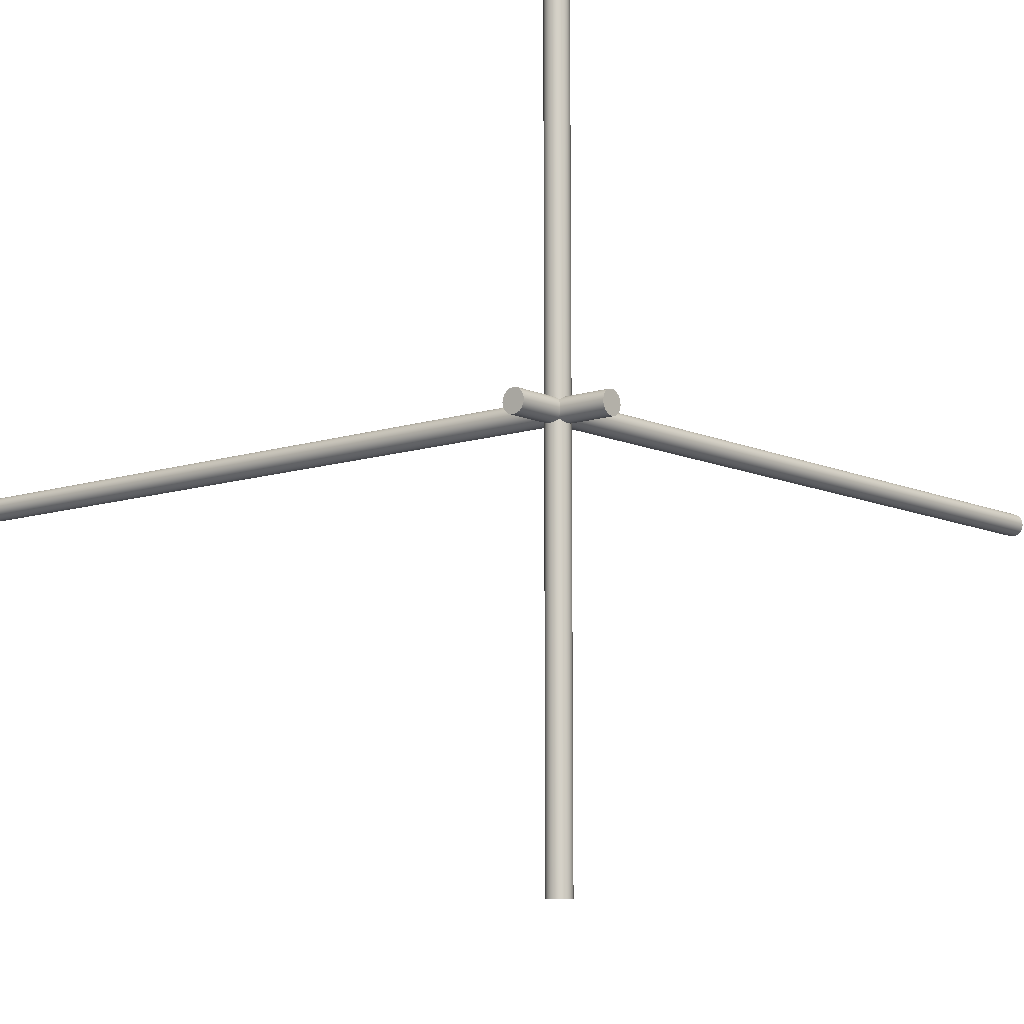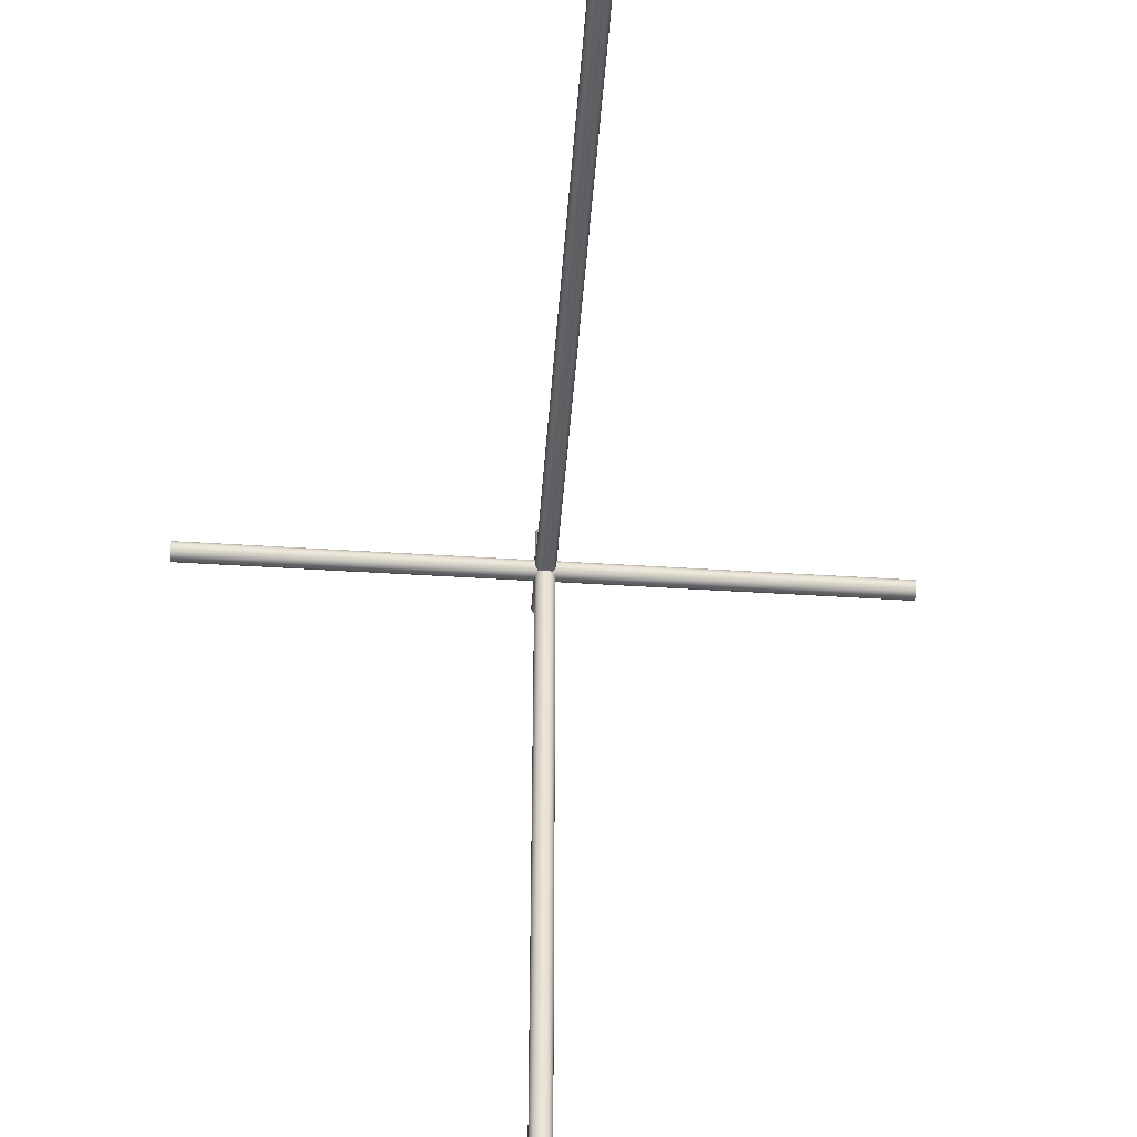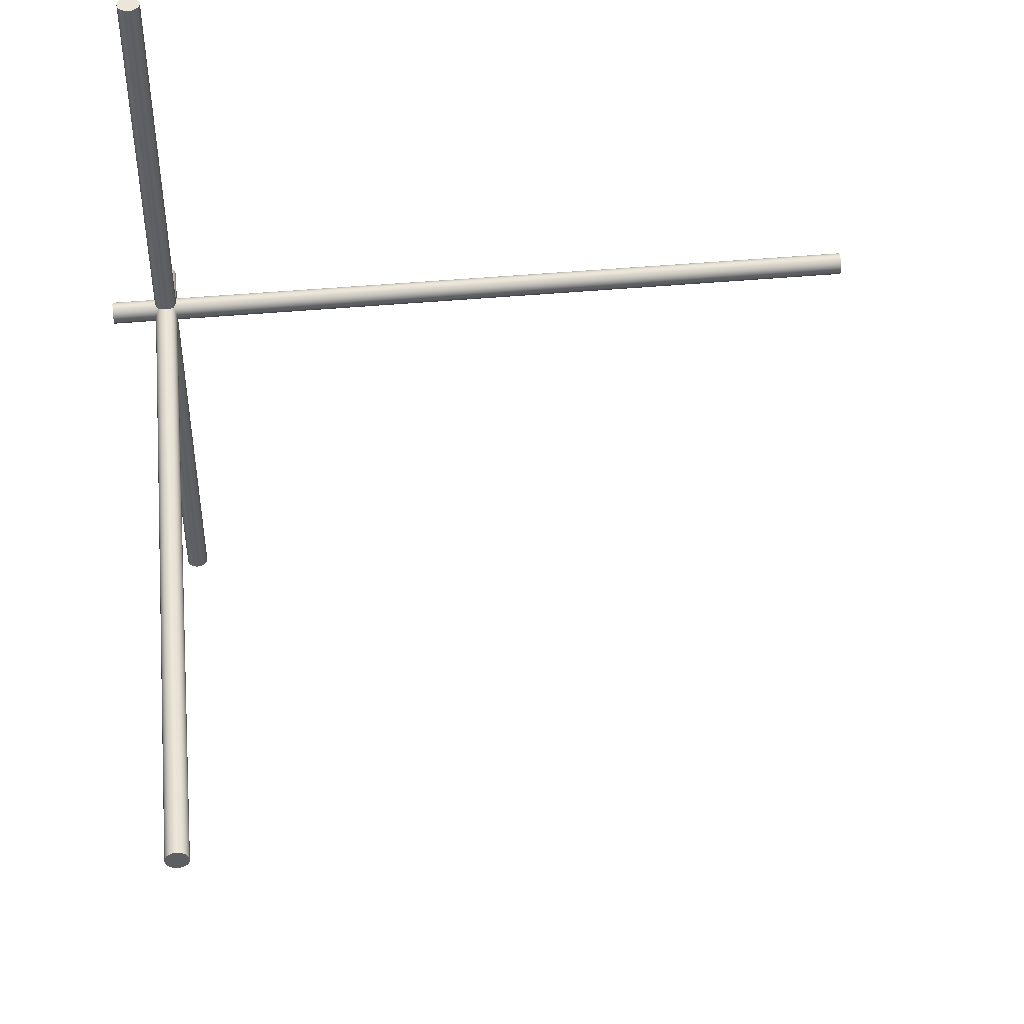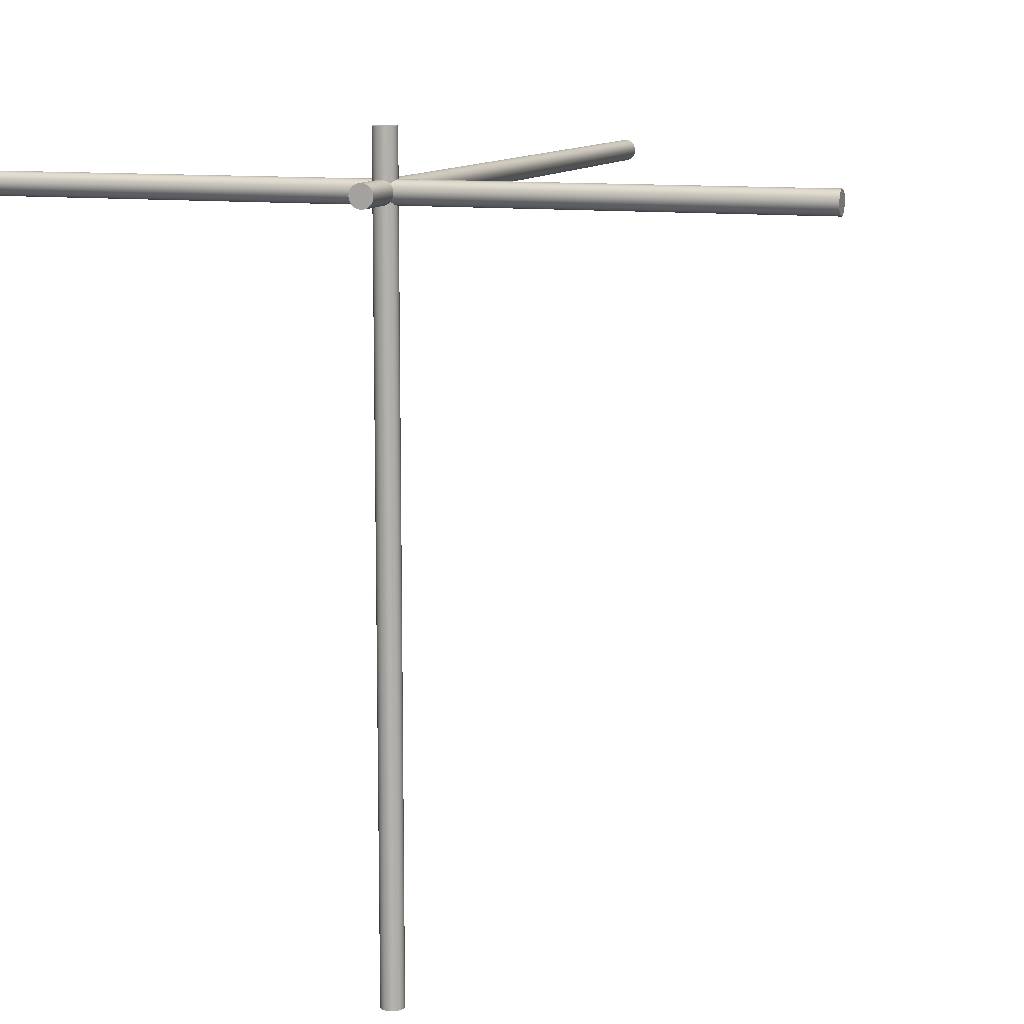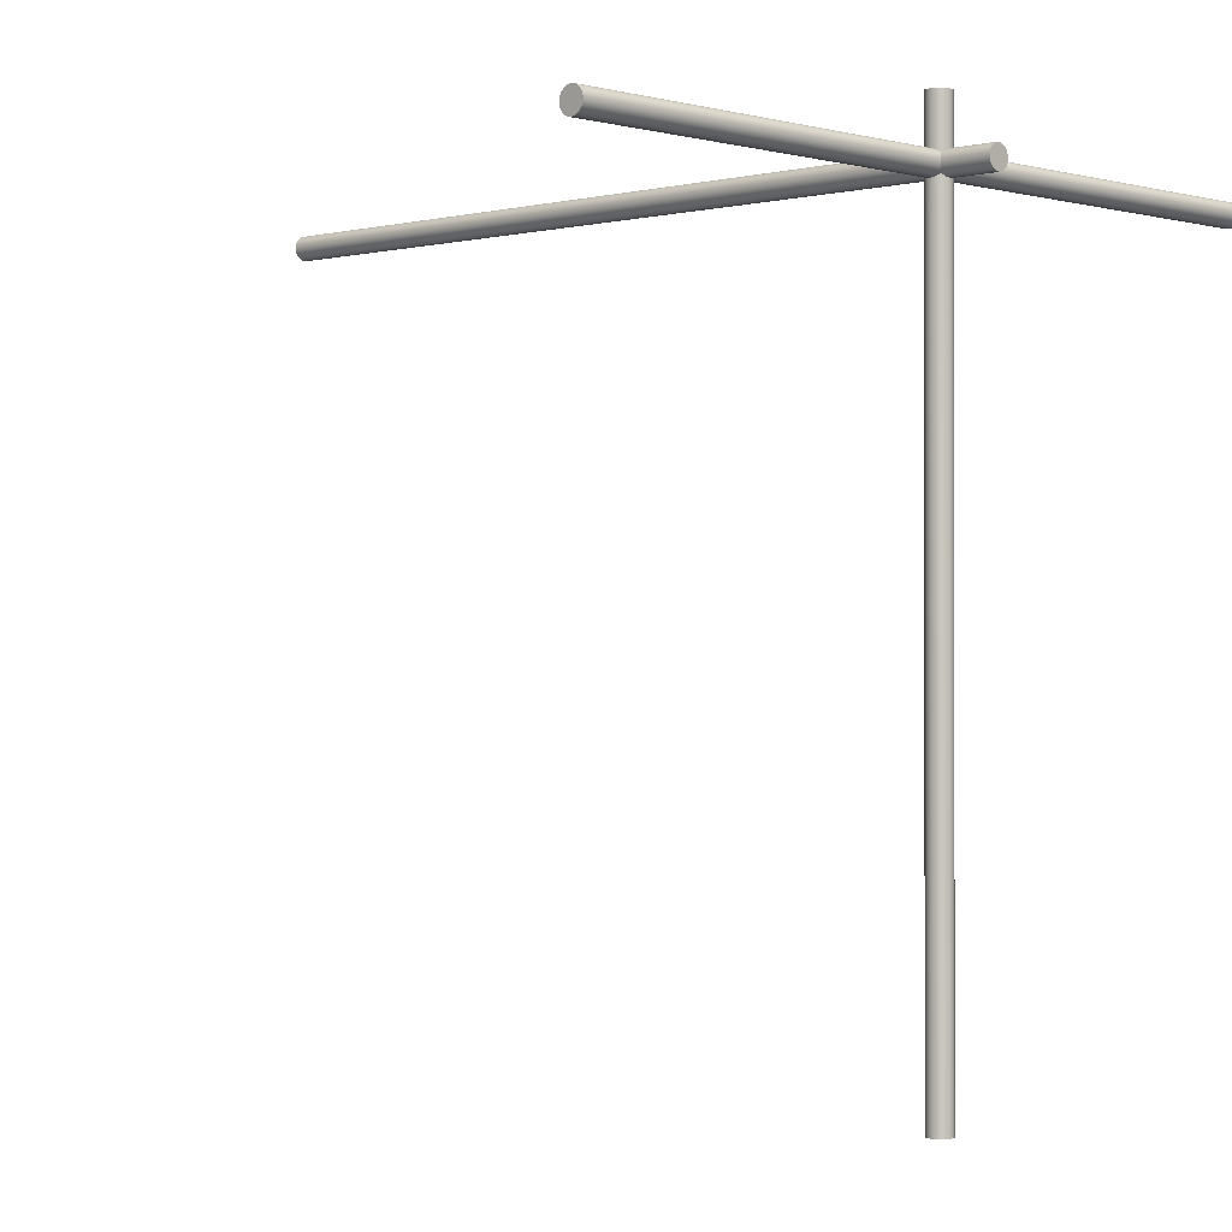
<metadata>
{"format":"obj","ext":"obj","renderer":"f3d","projection":"perspective","resolution":1024,"background":"white","views":[{"elev":-9.9,"azim":40.5,"up":"+Y"},{"elev":-45.4,"azim":-94.2,"up":"+Z"},{"elev":46.1,"azim":174.1,"up":"+Y"},{"elev":10.7,"azim":108.6,"up":"+Z"},{"elev":-0.6,"azim":43.9,"up":"+Z"}]}
</metadata>
<code>
g default
v 0.09511 2.031 -6.5
v 0.0809 2.059 -6.5
v 0.05878 2.081 -6.5
v 0.0309 2.095 -6.5
v 0 2.1 -6.5
v -0.0309 2.095 -6.5
v -0.05878 2.081 -6.5
v -0.0809 2.059 -6.5
v -0.09511 2.031 -6.5
v -0.1 2 -6.5
v -0.09511 1.969 -6.5
v -0.0809 1.941 -6.5
v -0.05878 1.919 -6.5
v -0.0309 1.905 -6.5
v -0 1.9 -6.5
v 0.0309 1.905 -6.5
v 0.05878 1.919 -6.5
v 0.0809 1.941 -6.5
v 0.09511 1.969 -6.5
v 0.1 2 -6.5
v 0.09511 2.031 0.5
v 0.0809 2.059 0.5
v 0.05878 2.081 0.5
v 0.0309 2.095 0.5
v 0 2.1 0.5
v -0.0309 2.095 0.5
v -0.05878 2.081 0.5
v -0.0809 2.059 0.5
v -0.09511 2.031 0.5
v -0.1 2 0.5
v -0.09511 1.969 0.5
v -0.0809 1.941 0.5
v -0.05878 1.919 0.5
v -0.0309 1.905 0.5
v -0 1.9 0.5
v 0.0309 1.905 0.5
v 0.05878 1.919 0.5
v 0.0809 1.941 0.5
v 0.09511 1.969 0.5
v 0.1 2 0.5
v 0 2 -6.5
v 0 2 0.5
g pCylinder1
f 1 2 22 21
f 2 3 23 22
f 3 4 24 23
f 4 5 25 24
f 5 6 26 25
f 6 7 27 26
f 7 8 28 27
f 8 9 29 28
f 9 10 30 29
f 10 11 31 30
f 11 12 32 31
f 12 13 33 32
f 13 14 34 33
f 14 15 35 34
f 15 16 36 35
f 16 17 37 36
f 17 18 38 37
f 18 19 39 38
f 19 20 40 39
f 20 1 21 40
f 2 1 41
f 3 2 41
f 4 3 41
f 5 4 41
f 6 5 41
f 7 6 41
f 8 7 41
f 9 8 41
f 10 9 41
f 11 10 41
f 12 11 41
f 13 12 41
f 14 13 41
f 15 14 41
f 16 15 41
f 17 16 41
f 18 17 41
f 19 18 41
f 20 19 41
f 1 20 41
f 21 22 42
f 22 23 42
f 23 24 42
f 24 25 42
f 25 26 42
f 26 27 42
f 27 28 42
f 28 29 42
f 29 30 42
f 30 31 42
f 31 32 42
f 32 33 42
f 33 34 42
f 34 35 42
f 35 36 42
f 36 37 42
f 37 38 42
f 38 39 42
f 39 40 42
f 40 21 42
g default
v -6.5 2.031 -0.09511
v -6.5 2.059 -0.0809
v -6.5 2.081 -0.05878
v -6.5 2.095 -0.0309
v -6.5 2.1 -0
v -6.5 2.095 0.0309
v -6.5 2.081 0.05878
v -6.5 2.059 0.0809
v -6.5 2.031 0.09511
v -6.5 2 0.1
v -6.5 1.969 0.09511
v -6.5 1.941 0.0809
v -6.5 1.919 0.05878
v -6.5 1.905 0.0309
v -6.5 1.9 0
v -6.5 1.905 -0.0309
v -6.5 1.919 -0.05878
v -6.5 1.941 -0.0809
v -6.5 1.969 -0.09511
v -6.5 2 -0.1
v 0.5 2.031 -0.09511
v 0.5 2.059 -0.0809
v 0.5 2.081 -0.05878
v 0.5 2.095 -0.0309
v 0.5 2.1 0
v 0.5 2.095 0.0309
v 0.5 2.081 0.05878
v 0.5 2.059 0.0809
v 0.5 2.031 0.09511
v 0.5 2 0.1
v 0.5 1.969 0.09511
v 0.5 1.941 0.0809
v 0.5 1.919 0.05878
v 0.5 1.905 0.0309
v 0.5 1.9 0
v 0.5 1.905 -0.0309
v 0.5 1.919 -0.05878
v 0.5 1.941 -0.0809
v 0.5 1.969 -0.09511
v 0.5 2 -0.1
v -6.5 2 -0
v 0.5 2 0
g pCylinder2
f 43 44 64 63
f 44 45 65 64
f 45 46 66 65
f 46 47 67 66
f 47 48 68 67
f 48 49 69 68
f 49 50 70 69
f 50 51 71 70
f 51 52 72 71
f 52 53 73 72
f 53 54 74 73
f 54 55 75 74
f 55 56 76 75
f 56 57 77 76
f 57 58 78 77
f 58 59 79 78
f 59 60 80 79
f 60 61 81 80
f 61 62 82 81
f 62 43 63 82
f 44 43 83
f 45 44 83
f 46 45 83
f 47 46 83
f 48 47 83
f 49 48 83
f 50 49 83
f 51 50 83
f 52 51 83
f 53 52 83
f 54 53 83
f 55 54 83
f 56 55 83
f 57 56 83
f 58 57 83
f 59 58 83
f 60 59 83
f 61 60 83
f 62 61 83
f 43 62 83
f 63 64 84
f 64 65 84
f 65 66 84
f 66 67 84
f 67 68 84
f 68 69 84
f 69 70 84
f 70 71 84
f 71 72 84
f 72 73 84
f 73 74 84
f 74 75 84
f 75 76 84
f 76 77 84
f 77 78 84
f 78 79 84
f 79 80 84
f 80 81 84
f 81 82 84
f 82 63 84
g default
v -0.0309 -1.5 -0.09511
v -0.05878 -1.5 -0.0809
v -0.0809 -1.5 -0.05878
v -0.09511 -1.5 -0.0309
v -0.1 -1.5 -0
v -0.09511 -1.5 0.0309
v -0.0809 -1.5 0.05878
v -0.05878 -1.5 0.0809
v -0.0309 -1.5 0.09511
v -0 -1.5 0.1
v 0.0309 -1.5 0.09511
v 0.05878 -1.5 0.0809
v 0.0809 -1.5 0.05878
v 0.09511 -1.5 0.0309
v 0.1 -1.5 0
v 0.09511 -1.5 -0.0309
v 0.0809 -1.5 -0.05878
v 0.05878 -1.5 -0.0809
v 0.0309 -1.5 -0.09511
v 0 -1.5 -0.1
v -0.0309 5.5 -0.09511
v -0.05878 5.5 -0.0809
v -0.0809 5.5 -0.05878
v -0.09511 5.5 -0.0309
v -0.1 5.5 -0
v -0.09511 5.5 0.0309
v -0.0809 5.5 0.05878
v -0.05878 5.5 0.0809
v -0.0309 5.5 0.09511
v -0 5.5 0.1
v 0.0309 5.5 0.09511
v 0.05878 5.5 0.0809
v 0.0809 5.5 0.05878
v 0.09511 5.5 0.0309
v 0.1 5.5 0
v 0.09511 5.5 -0.0309
v 0.0809 5.5 -0.05878
v 0.05878 5.5 -0.0809
v 0.0309 5.5 -0.09511
v 0 5.5 -0.1
v 0 -1.5 -0
v 0 5.5 -0
g pCylinder3
f 85 86 106 105
f 86 87 107 106
f 87 88 108 107
f 88 89 109 108
f 89 90 110 109
f 90 91 111 110
f 91 92 112 111
f 92 93 113 112
f 93 94 114 113
f 94 95 115 114
f 95 96 116 115
f 96 97 117 116
f 97 98 118 117
f 98 99 119 118
f 99 100 120 119
f 100 101 121 120
f 101 102 122 121
f 102 103 123 122
f 103 104 124 123
f 104 85 105 124
f 86 85 125
f 87 86 125
f 88 87 125
f 89 88 125
f 90 89 125
f 91 90 125
f 92 91 125
f 93 92 125
f 94 93 125
f 95 94 125
f 96 95 125
f 97 96 125
f 98 97 125
f 99 98 125
f 100 99 125
f 101 100 125
f 102 101 125
f 103 102 125
f 104 103 125
f 85 104 125
f 105 106 126
f 106 107 126
f 107 108 126
f 108 109 126
f 109 110 126
f 110 111 126
f 111 112 126
f 112 113 126
f 113 114 126
f 114 115 126
f 115 116 126
f 116 117 126
f 117 118 126
f 118 119 126
f 119 120 126
f 120 121 126
f 121 122 126
f 122 123 126
f 123 124 126
f 124 105 126

</code>
